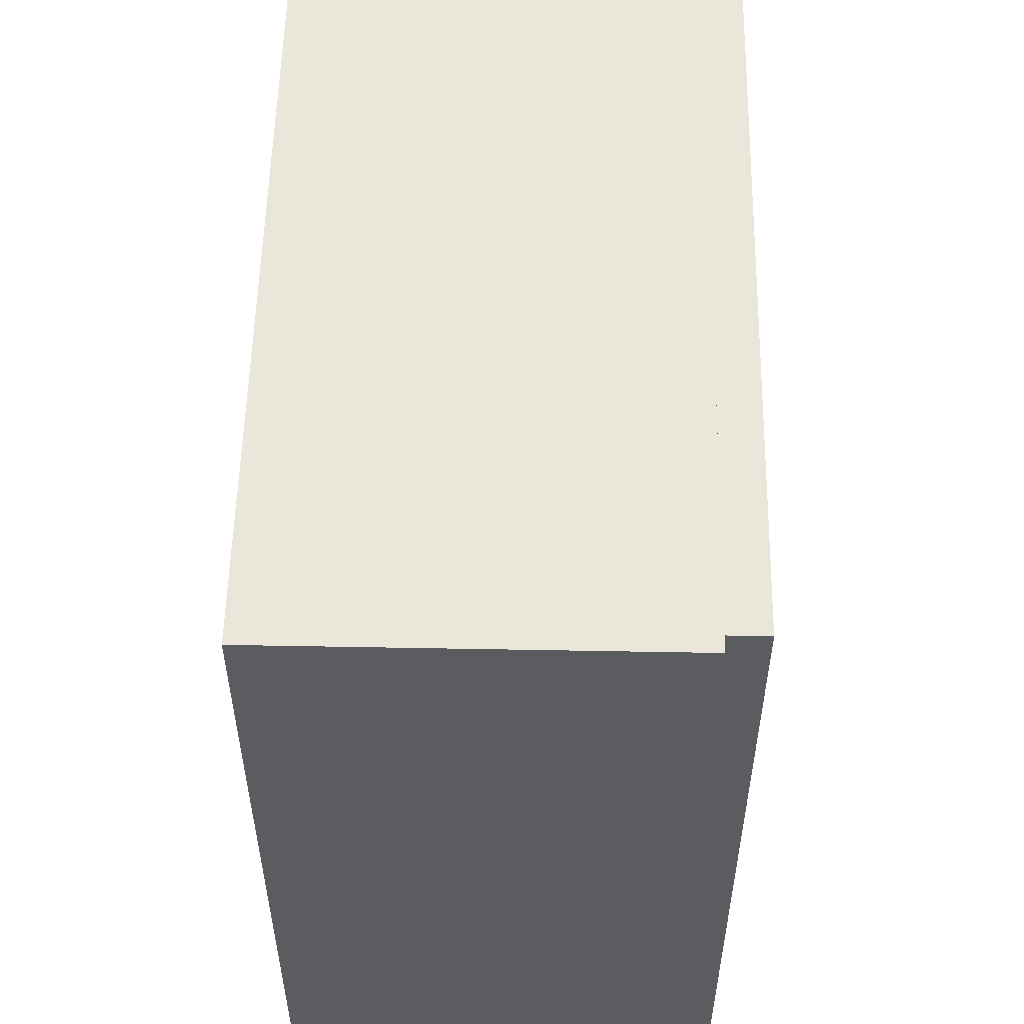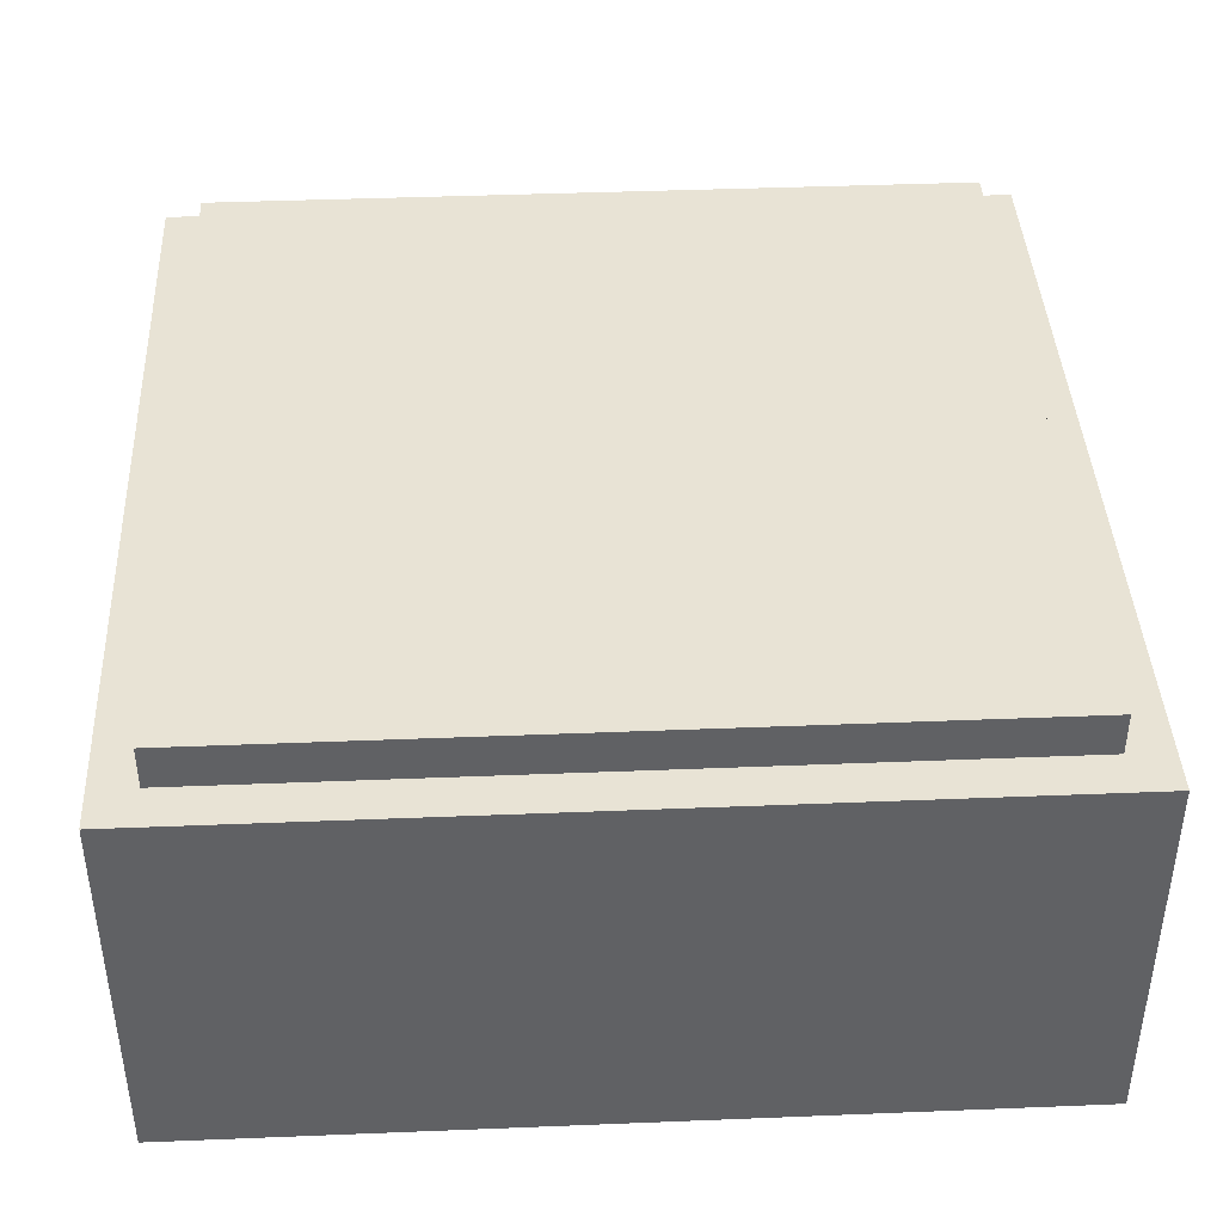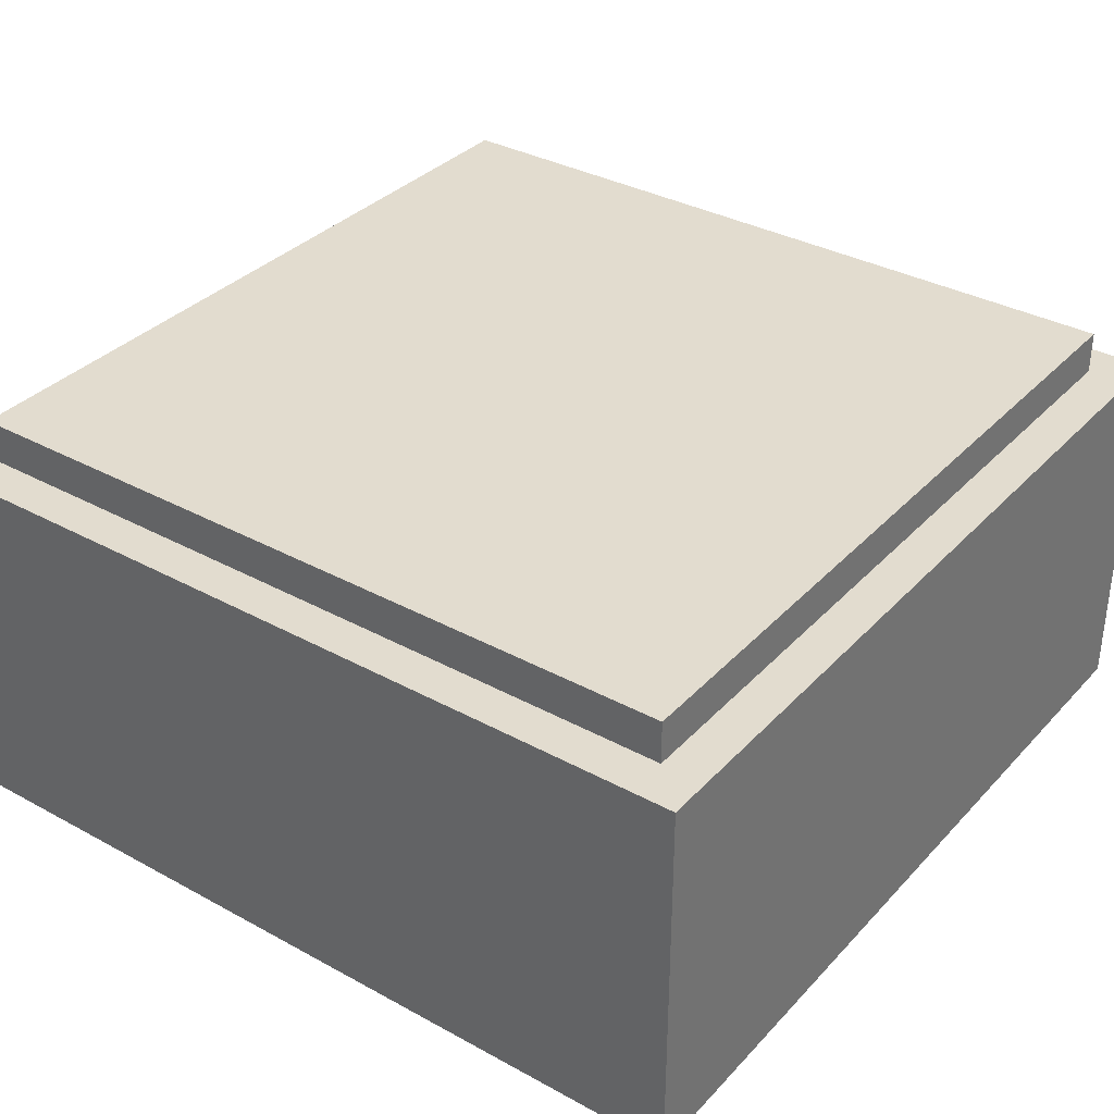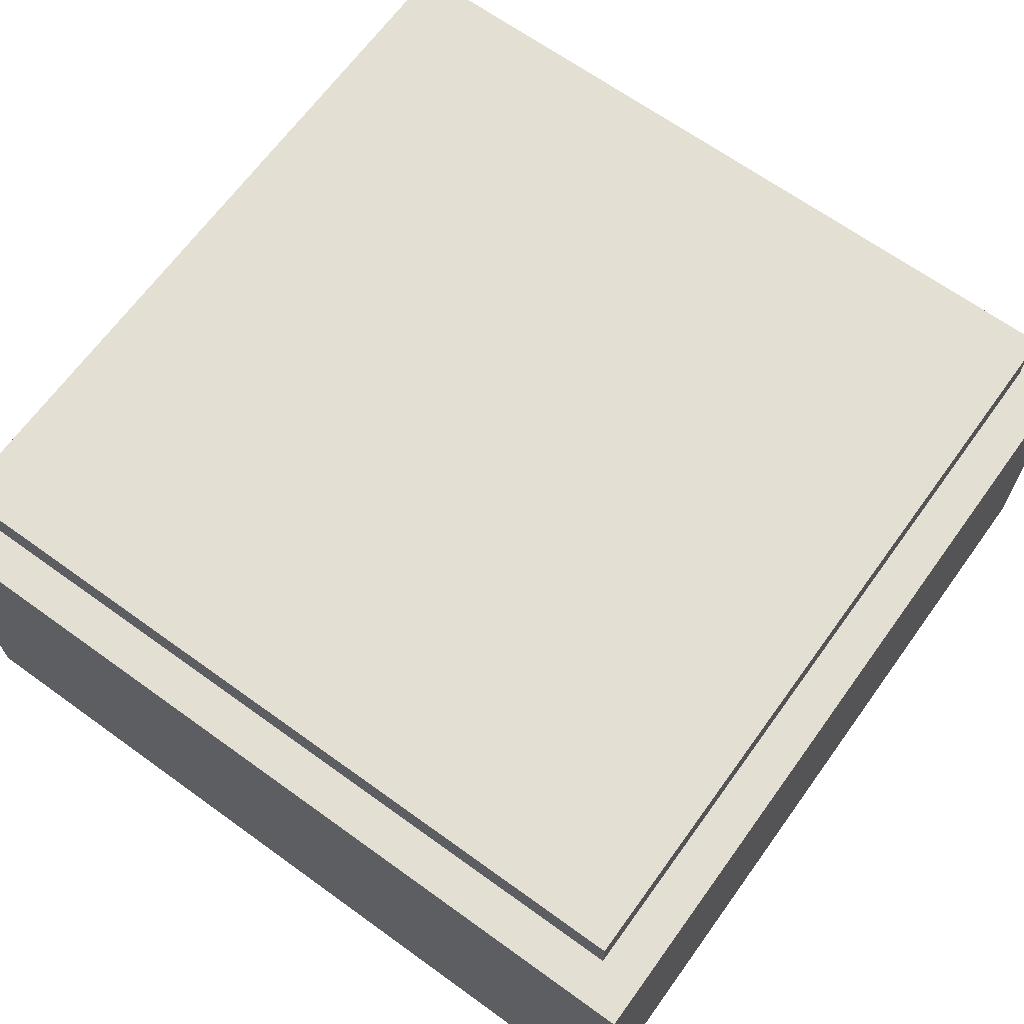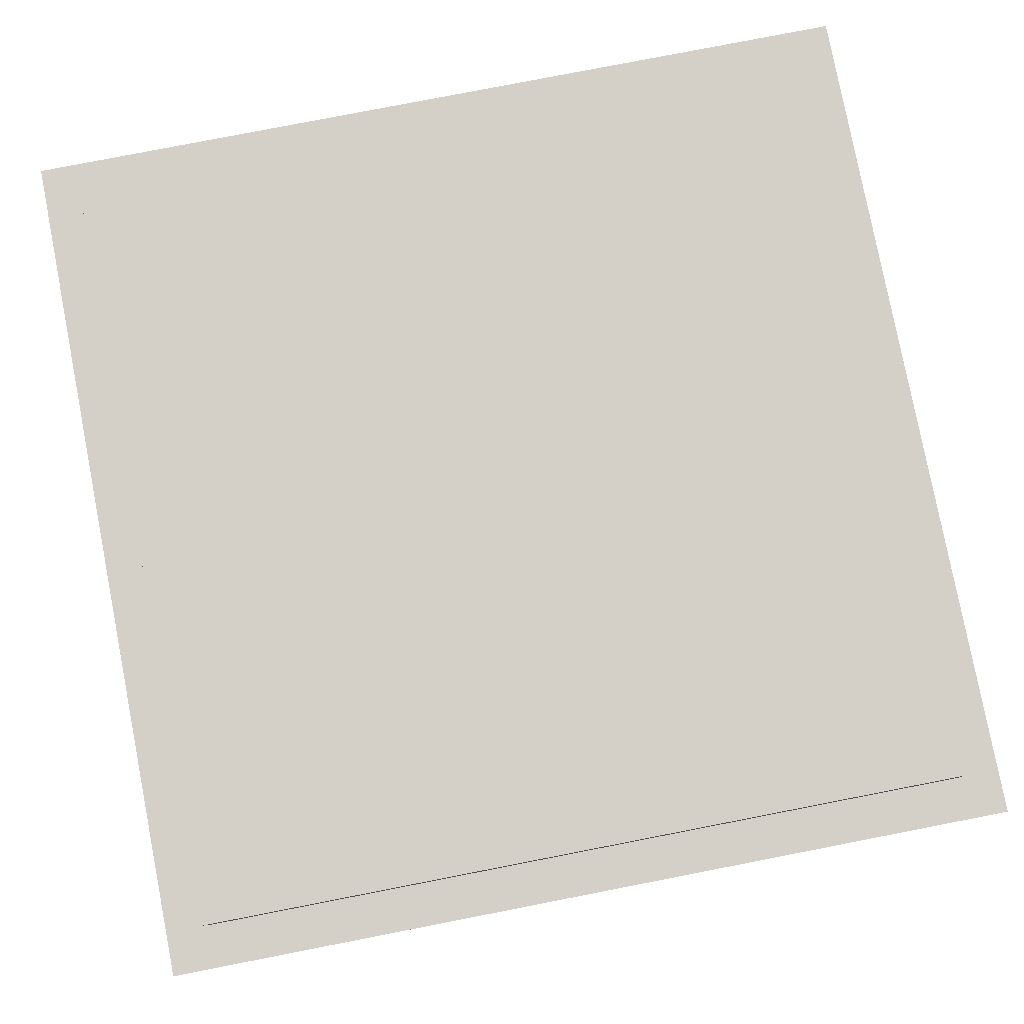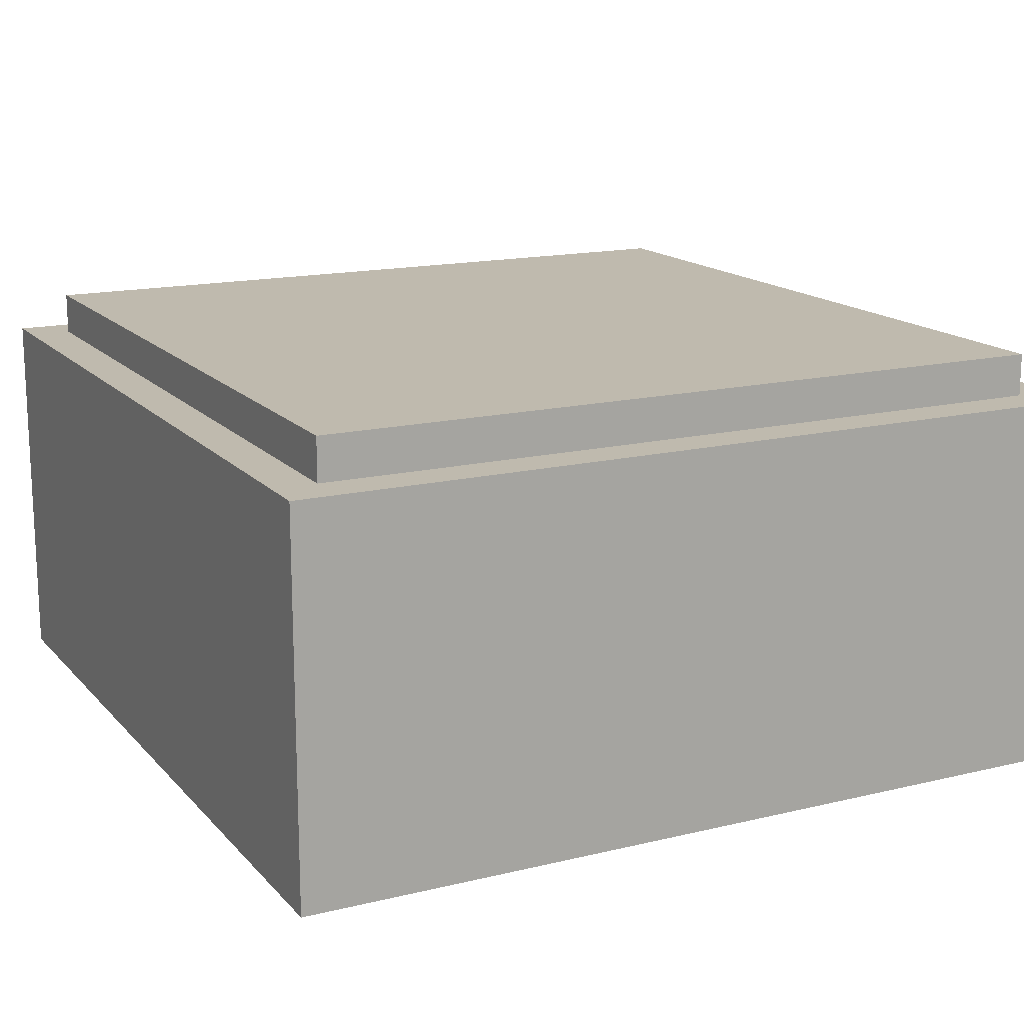
<metadata>
{"format":"obj","ext":"obj","renderer":"f3d","projection":"perspective","resolution":1024,"background":"white","views":[{"elev":55.0,"azim":91.1,"up":"+Z"},{"elev":41.2,"azim":87.2,"up":"+Y"},{"elev":34.7,"azim":36.2,"up":"+Y"},{"elev":66.6,"azim":125.9,"up":"+Y"},{"elev":79.9,"azim":79.0,"up":"+Y"},{"elev":15.7,"azim":63.1,"up":"+Y"}]}
</metadata>
<code>
o
v -1 0 1
v -1 0 -1
v -1 0.9 1
v -1 0.9 -1
v -0.9 0.9 0.9
v -0.9 0.9 -0.9
v -0.9 1 0.9
v -0.9 1 -0.9
v 0.9 0.9 0.9
v 0.9 0.9 -0.9
v 0.9 1 0.9
v 0.9 1 -0.9
v 1 0 1
v 1 0 -1
v 1 0.9 1
v 1 0.9 -1
v -1 0 1
v -1 0.9 1
v 1 0 1
v 1 0.9 1
v -0.9 0.9 0.9
v -0.9 1 0.9
v 0.9 0.9 0.9
v 0.9 1 0.9
v -0.9 0.9 -0.9
v -0.9 1 -0.9
v 0.9 0.9 -0.9
v 0.9 1 -0.9
v -1 0 -1
v -1 0.9 -1
v 1 0 -1
v 1 0.9 -1
v -1 0 1
v 1 0 1
v 0.2 0 0.5
v 0.5 0 0.5
v 0.4 0 0.3
v 0.5 0 0.3
v 0.4 0 0.2
v 0.5 0 0.2
v 0.2 0 -0.5
v 0.5 0 -0.5
v -1 0 -1
v 1 0 -1
v -1 0.9 1
v 1 0.9 1
v -0.9 0.9 0.9
v 0.9 0.9 0.9
v -0.9 0.9 -0.9
v 0.9 0.9 -0.9
v -1 0.9 -1
v 1 0.9 -1
v -0.9 1 0.9
v 0.9 1 0.9
v -0.7 1 0.7
v -0.3 1 0.7
v 0.3 1 0.7
v 0.7 1 0.7
v -0.6 1 0.6
v -0.5 1 0.6
v -0.4 1 0.6
v 0.4 1 0.6
v 0.5 1 0.6
v 0.6 1 0.6
v -0.6 1 0.5
v -0.5 1 0.5
v -0.4 1 0.5
v 0.4 1 0.5
v 0.5 1 0.5
v 0.6 1 0.5
v -0.6 1 0.4
v -0.5 1 0.4
v -0.4 1 0.4
v 0.4 1 0.4
v 0.5 1 0.4
v 0.6 1 0.4
v -0.7 1 0.3
v -0.3 1 0.3
v 0.3 1 0.3
v 0.7 1 0.3
v -0.2 1 0.2
v 0.2 1 0.2
v -0.1 1 0.1
v 0 1 0.1
v 0.1 1 0.1
v -0.1 1 0
v 0 1 0
v 0.1 1 0
v -0.1 1 -0.1
v 0 1 -0.1
v 0.1 1 -0.1
v -0.2 1 -0.2
v 0.2 1 -0.2
v -0.7 1 -0.3
v -0.3 1 -0.3
v 0.3 1 -0.3
v 0.7 1 -0.3
v -0.6 1 -0.4
v -0.5 1 -0.4
v -0.4 1 -0.4
v 0.4 1 -0.4
v 0.5 1 -0.4
v 0.6 1 -0.4
v -0.6 1 -0.5
v -0.5 1 -0.5
v -0.4 1 -0.5
v 0.4 1 -0.5
v 0.5 1 -0.5
v 0.6 1 -0.5
v -0.6 1 -0.6
v -0.5 1 -0.6
v -0.4 1 -0.6
v 0.4 1 -0.6
v 0.5 1 -0.6
v 0.6 1 -0.6
v -0.7 1 -0.7
v -0.3 1 -0.7
v 0.3 1 -0.7
v 0.7 1 -0.7
v -0.9 1 -0.9
v 0.9 1 -0.9
f 3 2 1
f 4 2 3
f 7 6 5
f 8 6 7
f 9 10 11
f 11 10 12
f 13 14 15
f 15 14 16
f 19 18 17
f 20 18 19
f 23 22 21
f 24 22 23
f 25 26 27
f 27 26 28
f 29 30 31
f 31 30 32
f 35 34 33
f 36 34 35
f 37 36 35
f 38 34 36
f 38 36 37
f 39 37 35
f 39 38 37
f 40 34 38
f 40 38 39
f 41 35 33
f 41 39 35
f 41 40 39
f 42 34 40
f 42 40 41
f 43 41 33
f 43 42 41
f 44 34 42
f 44 42 43
f 45 46 47
f 47 46 48
f 45 47 49
f 48 46 50
f 45 49 51
f 49 50 51
f 50 46 52
f 51 50 52
f 53 54 55
f 55 54 56
f 56 54 57
f 57 54 58
f 55 56 59
f 59 56 60
f 60 56 61
f 57 58 62
f 62 58 63
f 63 58 64
f 55 59 65
f 59 60 65
f 60 61 66
f 65 60 66
f 61 56 67
f 66 61 67
f 57 62 68
f 62 63 68
f 63 64 69
f 68 63 69
f 64 58 70
f 69 64 70
f 65 66 71
f 55 65 71
f 66 67 72
f 71 66 72
f 67 56 73
f 72 67 73
f 68 69 74
f 57 68 74
f 69 70 75
f 74 69 75
f 70 58 76
f 75 70 76
f 53 55 77
f 72 73 77
f 71 72 77
f 55 71 77
f 56 57 78
f 77 73 78
f 73 56 78
f 74 75 79
f 78 57 79
f 57 74 79
f 75 76 79
f 76 58 80
f 79 76 80
f 58 54 80
f 78 79 81
f 77 78 81
f 79 80 81
f 81 80 82
f 81 82 83
f 83 82 84
f 84 82 85
f 81 83 86
f 83 84 86
f 84 85 87
f 86 84 87
f 85 82 88
f 87 85 88
f 86 87 89
f 81 86 89
f 87 88 90
f 89 87 90
f 88 82 91
f 90 88 91
f 77 81 92
f 89 90 92
f 90 91 92
f 81 89 92
f 91 82 93
f 92 91 93
f 82 80 93
f 53 77 94
f 77 92 94
f 92 93 94
f 94 93 95
f 93 80 96
f 95 93 96
f 80 54 97
f 96 80 97
f 94 95 98
f 98 95 99
f 99 95 100
f 96 97 101
f 101 97 102
f 102 97 103
f 94 98 104
f 98 99 104
f 99 100 105
f 104 99 105
f 100 95 106
f 105 100 106
f 96 101 107
f 101 102 107
f 102 103 108
f 107 102 108
f 103 97 109
f 108 103 109
f 104 105 110
f 94 104 110
f 105 106 111
f 110 105 111
f 106 95 112
f 111 106 112
f 107 108 113
f 96 107 113
f 108 109 114
f 113 108 114
f 109 97 115
f 114 109 115
f 53 94 116
f 111 112 116
f 110 111 116
f 94 110 116
f 95 96 117
f 116 112 117
f 112 95 117
f 113 114 118
f 117 96 118
f 96 113 118
f 114 115 118
f 97 54 119
f 118 115 119
f 115 97 119
f 53 116 120
f 117 118 120
f 118 119 120
f 116 117 120
f 119 54 121
f 120 119 121

</code>
